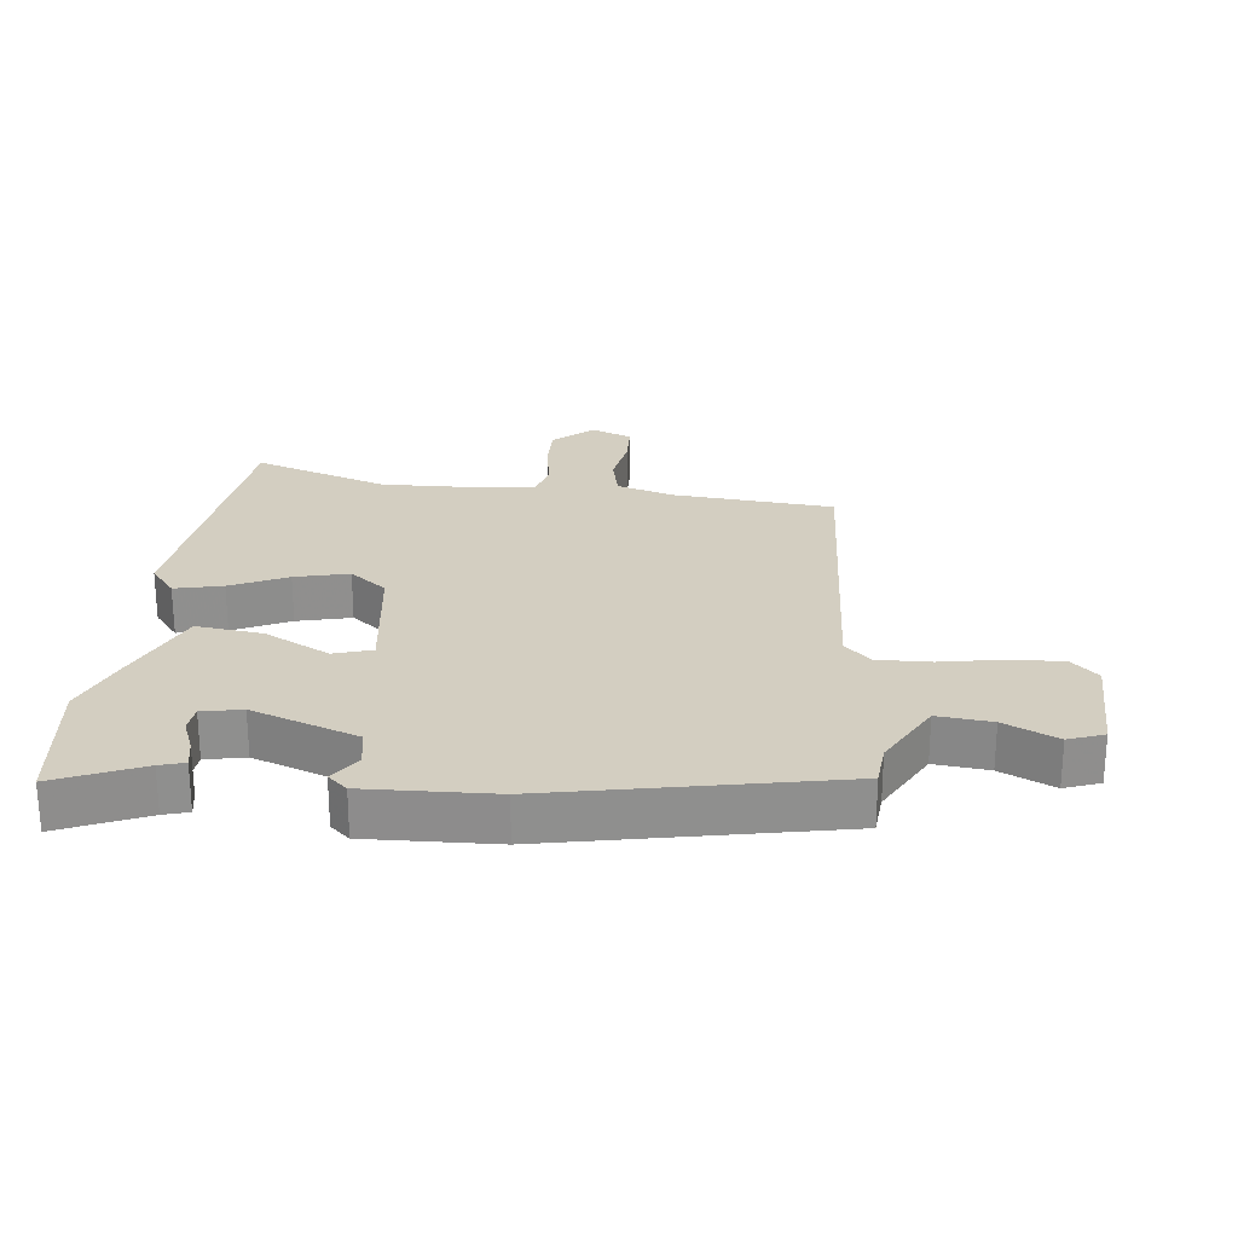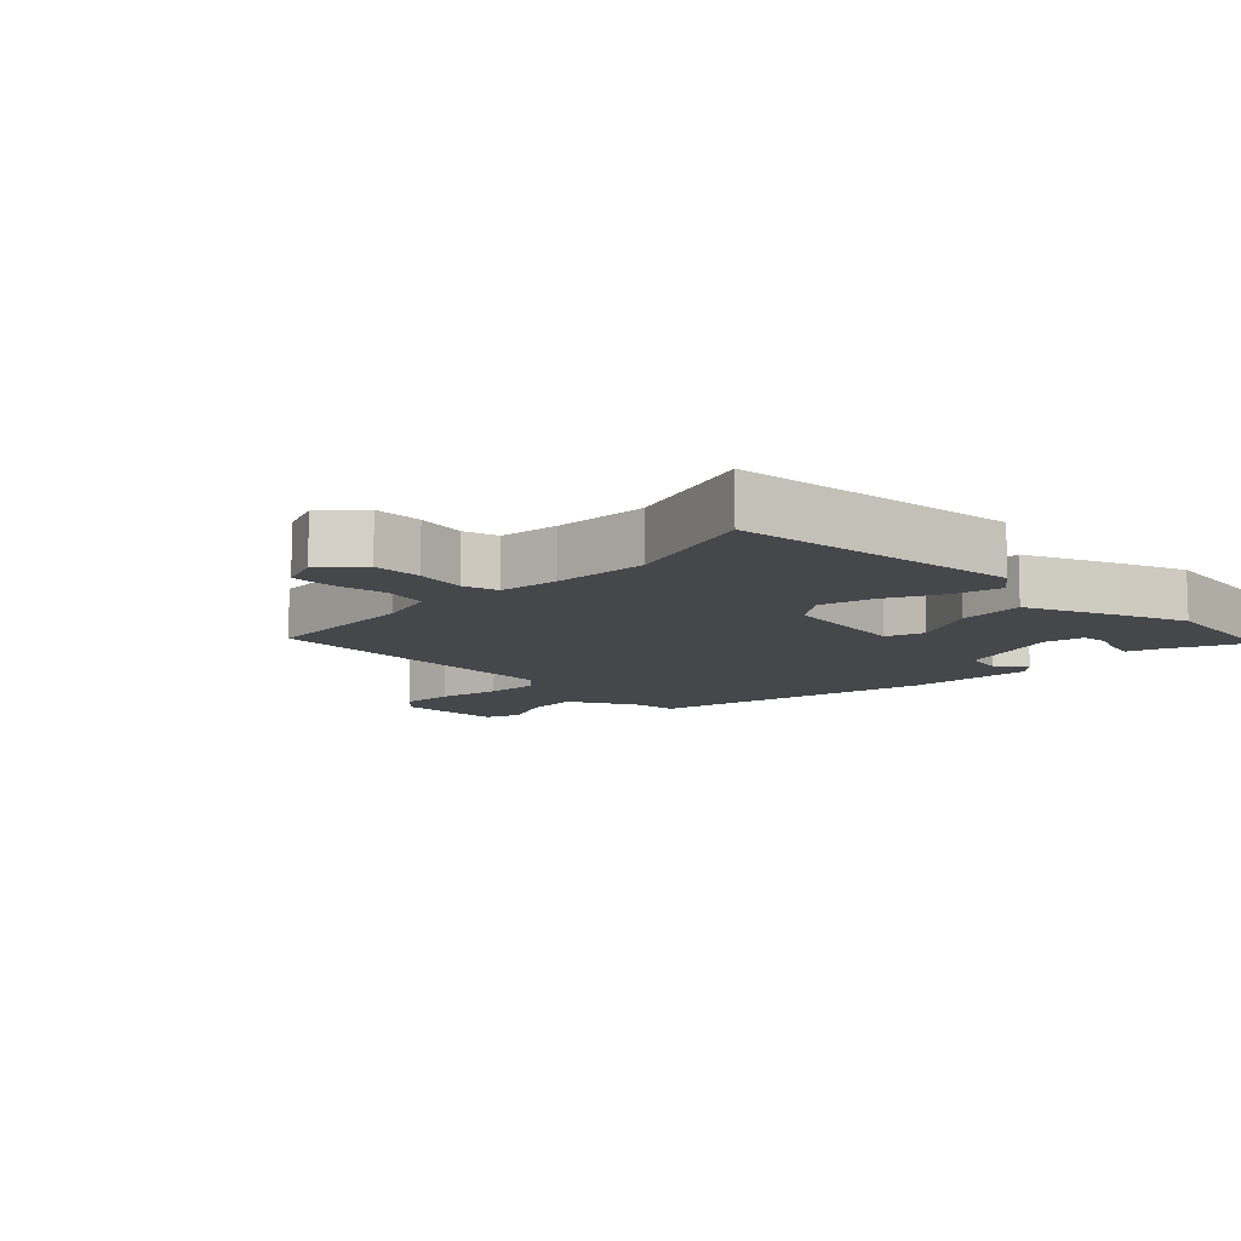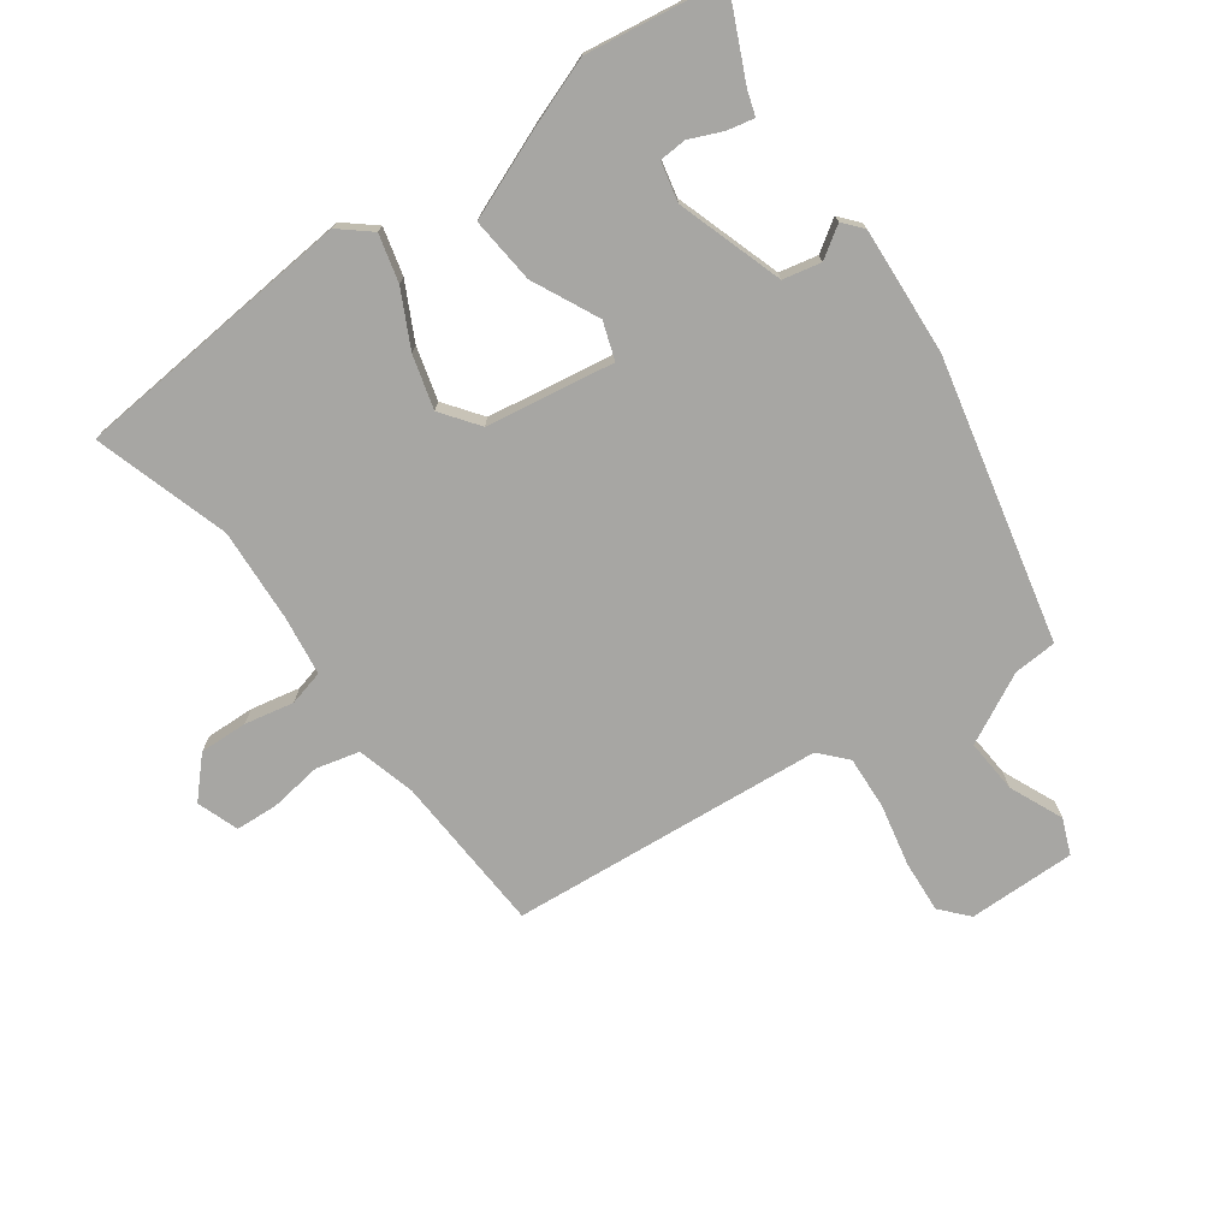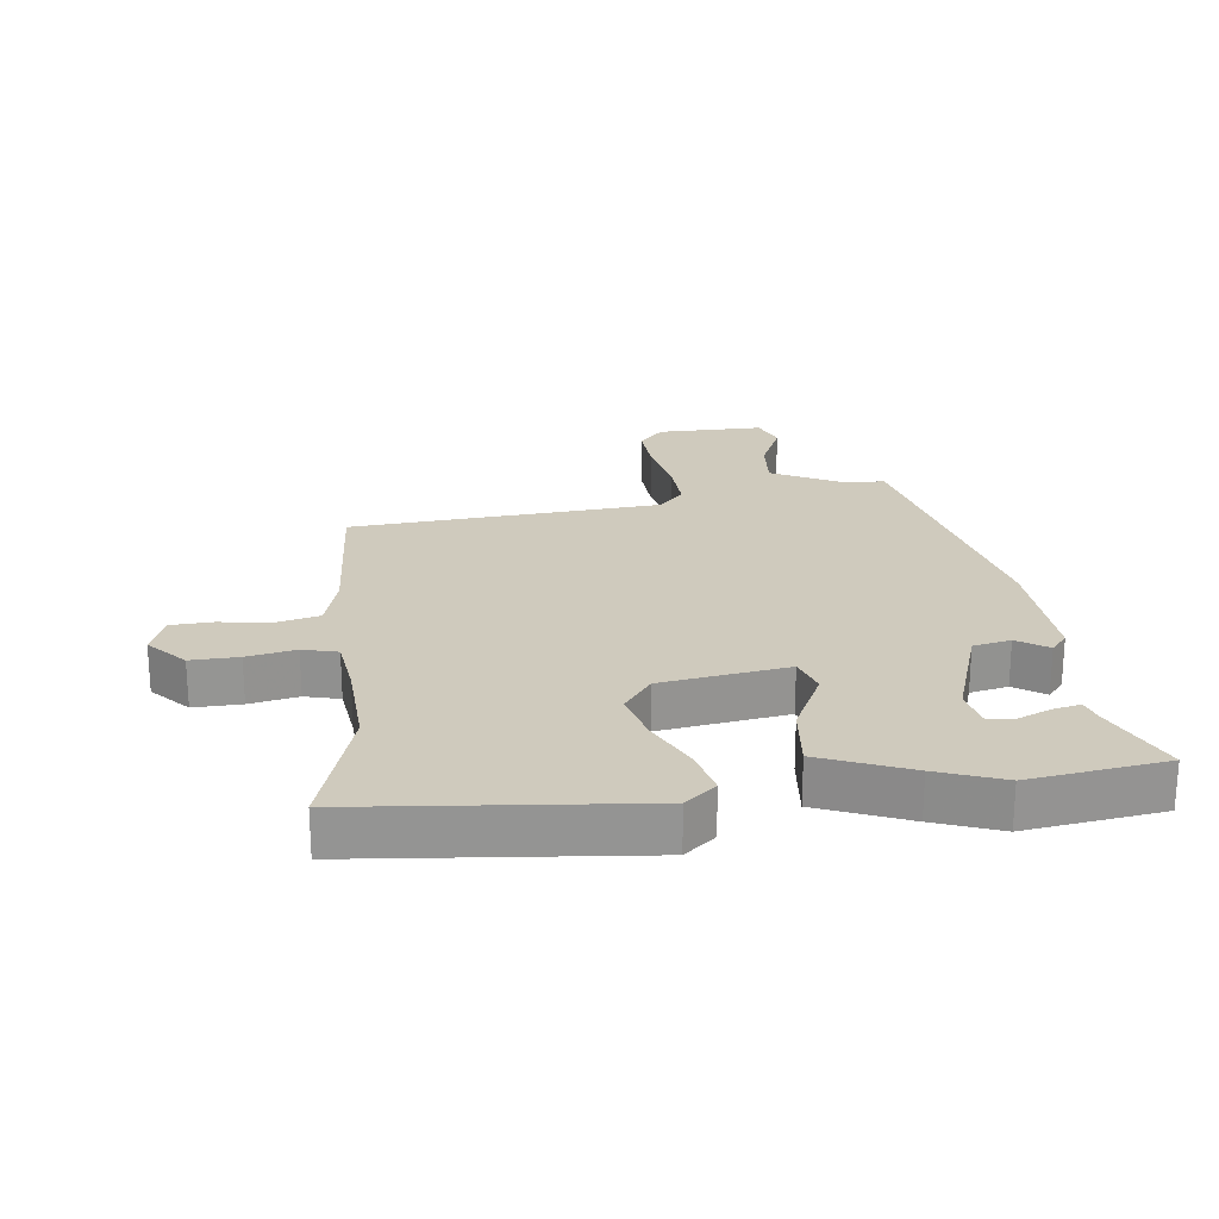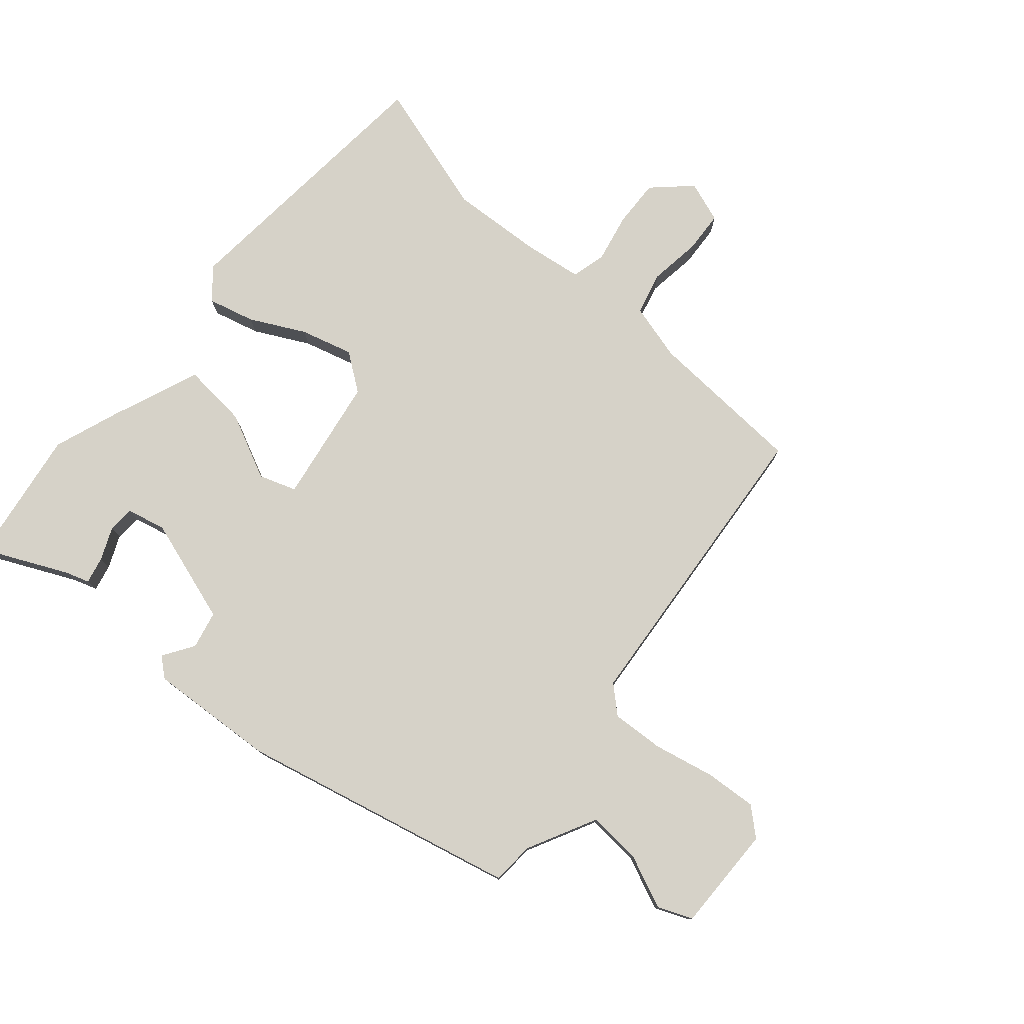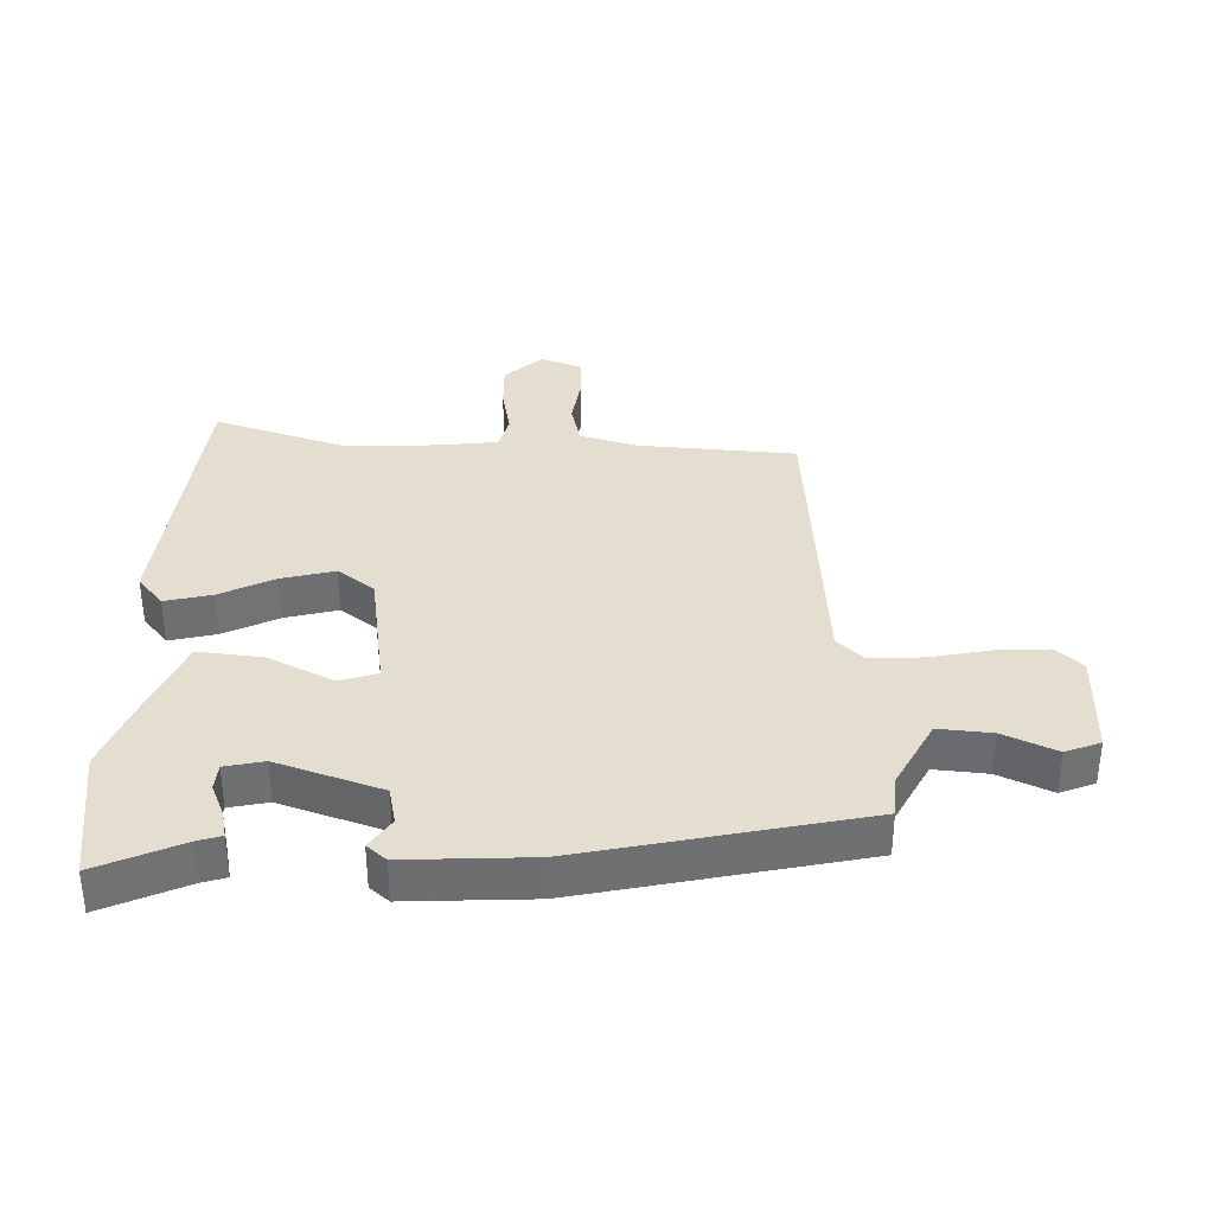
<metadata>
{"format":"obj","ext":"obj","renderer":"f3d","projection":"perspective","resolution":1024,"background":"white","views":[{"elev":25.1,"azim":-81.2,"up":"+Y"},{"elev":-10.4,"azim":137.2,"up":"+Y"},{"elev":-74.2,"azim":-143.3,"up":"+Y"},{"elev":23.1,"azim":174.5,"up":"+Y"},{"elev":77.9,"azim":-48.5,"up":"+Y"},{"elev":35.7,"azim":-86.8,"up":"+Y"}]}
</metadata>
<code>
v -0.346 0.07 -0.525
v -0.559 0.07 -0.49
v -0.496 0.07 -0.36
v -0.483 0.07 -0.322
v -0.441 0.07 -0.332
v -0.39 0.07 -0.355
v -0.348 0.07 -0.353
v -0.333 0.07 -0.292
v -0.384 0.07 -0.126
v -0.443 0.07 -0.112
v -0.492 0.07 -0.143
v -0.517 0.07 -0.112
v -0.501 0.07 0.086
v -0.393 0.07 0.522
v -0.326 0.07 0.525
v -0.216 0.07 0.579
v -0.221 0.07 0.663
v -0.256 0.07 0.747
v -0.233 0.07 0.801
v -0.066 0.07 0.796
v -0.029 0.07 0.753
v -0.036 0.07 0.672
v -0.058 0.07 0.576
v -0.064 0.07 0.494
v -0.027 0.07 0.452
v 0.46 0.07 0.402
v 0.47 0.07 0.153
v 0.493 0.07 0.063
v 0.56 0.07 0.045
v 0.641 0.07 0.055
v 0.707 0.07 0.05
v 0.729 0.07 -0.015
v 0.674 0.07 -0.072
v 0.599 0.07 -0.068
v 0.523 0.07 -0.051
v 0.468 0.07 -0.064
v 0.454 0.07 -0.155
v 0.443 0.07 -0.301
v 0.504 0.07 -0.513
v 0.062 0.07 -0.545
v 0.015 0.07 -0.504
v 0.035 0.07 -0.431
v 0.08 0.07 -0.346
v 0.104 0.07 -0.264
v 0.062 0.07 -0.205
v -0.136 0.07 -0.17
v -0.157 0.07 -0.228
v -0.109 0.07 -0.332
v -0.101 0.07 -0.435
v -0.242 0.07 -0.489
v -0.346 0 -0.525
v -0.559 0 -0.49
v -0.496 0 -0.36
v -0.483 0 -0.322
v -0.441 0 -0.332
v -0.39 0 -0.355
v -0.348 0 -0.353
v -0.333 0 -0.292
v -0.384 0 -0.126
v -0.443 0 -0.112
v -0.492 0 -0.143
v -0.517 0 -0.112
v -0.501 0 0.086
v -0.393 0 0.522
v -0.326 0 0.525
v -0.216 0 0.579
v -0.221 0 0.663
v -0.256 0 0.747
v -0.233 0 0.801
v -0.066 0 0.796
v -0.029 0 0.753
v -0.036 0 0.672
v -0.058 0 0.576
v -0.064 0 0.494
v -0.027 0 0.452
v 0.46 0 0.402
v 0.47 0 0.153
v 0.493 0 0.063
v 0.56 0 0.045
v 0.641 0 0.055
v 0.707 0 0.05
v 0.729 0 -0.015
v 0.674 0 -0.072
v 0.599 0 -0.068
v 0.523 0 -0.051
v 0.468 0 -0.064
v 0.454 0 -0.155
v 0.443 0 -0.301
v 0.504 0 -0.513
v 0.062 0 -0.545
v 0.015 0 -0.504
v 0.035 0 -0.431
v 0.08 0 -0.346
v 0.104 0 -0.264
v 0.062 0 -0.205
v -0.136 0 -0.17
v -0.157 0 -0.228
v -0.109 0 -0.332
v -0.101 0 -0.435
v -0.242 0 -0.489
f 49 50 1
f 48 49 1
f 47 48 1
f 46 47 1
f 41 42 43
f 40 41 43
f 39 40 43
f 38 39 43
f 37 38 43 44
f 36 37 44 45
f 33 34 35
f 32 33 35
f 31 32 35
f 30 31 35
f 29 30 35
f 28 29 35 36
f 36 45 46
f 28 36 46
f 27 28 46
f 21 22 23
f 20 21 23
f 19 20 23
f 18 19 23
f 17 18 23
f 16 17 23 24
f 15 16 24 25
f 14 15 25
f 13 14 25
f 12 13 25
f 11 12 25
f 10 11 25
f 3 4 5 6
f 1 2 3 6
f 1 6 7
f 46 1 7 8
f 26 27 46
f 25 26 46
f 10 25 46
f 9 10 46
f 8 9 46
f 51 100 99
f 51 99 98
f 51 98 97
f 51 97 96
f 93 92 91
f 93 91 90
f 93 90 89
f 93 89 88
f 94 93 88 87
f 95 94 87 86
f 85 84 83
f 85 83 82
f 85 82 81
f 85 81 80
f 85 80 79
f 86 85 79 78
f 96 95 86
f 96 86 78
f 96 78 77
f 73 72 71
f 73 71 70
f 73 70 69
f 73 69 68
f 73 68 67
f 74 73 67 66
f 75 74 66 65
f 75 65 64
f 75 64 63
f 75 63 62
f 75 62 61
f 75 61 60
f 56 55 54 53
f 56 53 52 51
f 57 56 51
f 58 57 51 96
f 96 77 76
f 96 76 75
f 96 75 60
f 96 60 59
f 96 59 58
f 1 51 52 2
f 2 52 53 3
f 3 53 54 4
f 4 54 55 5
f 5 55 56 6
f 6 56 57 7
f 7 57 58 8
f 8 58 59 9
f 9 59 60 10
f 10 60 61 11
f 11 61 62 12
f 12 62 63 13
f 13 63 64 14
f 14 64 65 15
f 15 65 66 16
f 16 66 67 17
f 17 67 68 18
f 18 68 69 19
f 19 69 70 20
f 20 70 71 21
f 21 71 72 22
f 22 72 73 23
f 23 73 74 24
f 24 74 75 25
f 25 75 76 26
f 26 76 77 27
f 27 77 78 28
f 28 78 79 29
f 29 79 80 30
f 30 80 81 31
f 31 81 82 32
f 32 82 83 33
f 33 83 84 34
f 34 84 85 35
f 35 85 86 36
f 36 86 87 37
f 37 87 88 38
f 38 88 89 39
f 39 89 90 40
f 40 90 91 41
f 41 91 92 42
f 42 92 93 43
f 43 93 94 44
f 44 94 95 45
f 45 95 96 46
f 46 96 97 47
f 47 97 98 48
f 48 98 99 49
f 49 99 100 50
f 50 100 51 1

</code>
